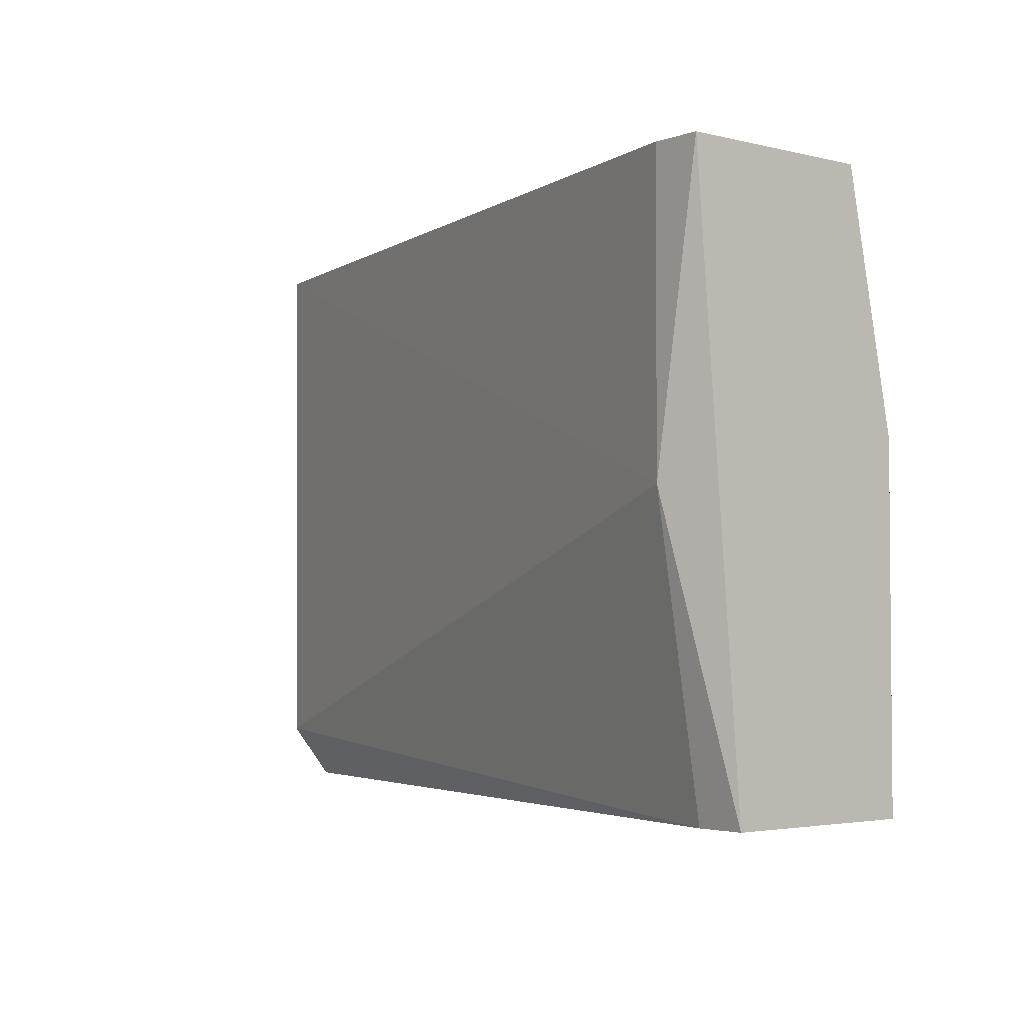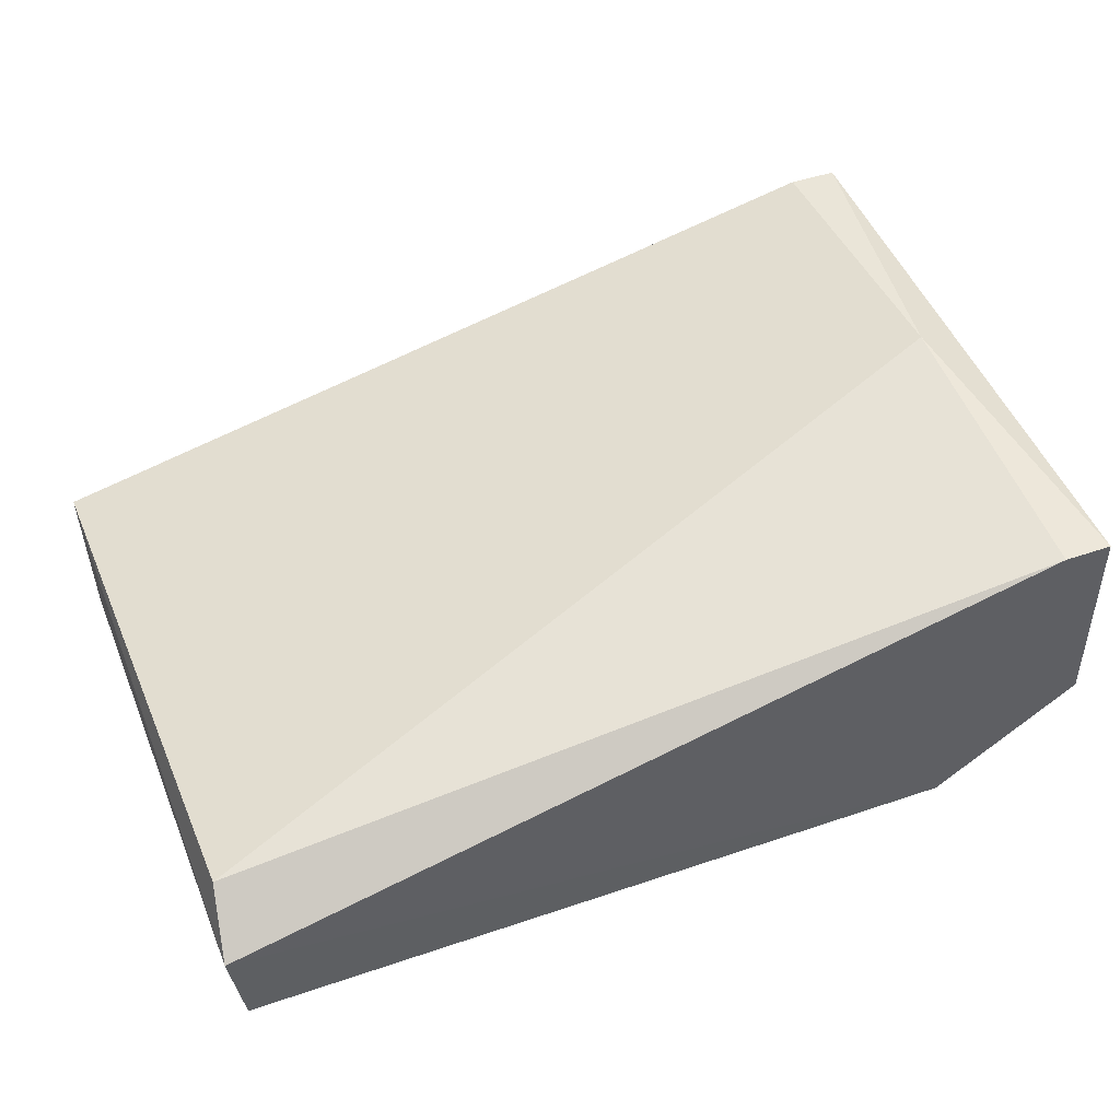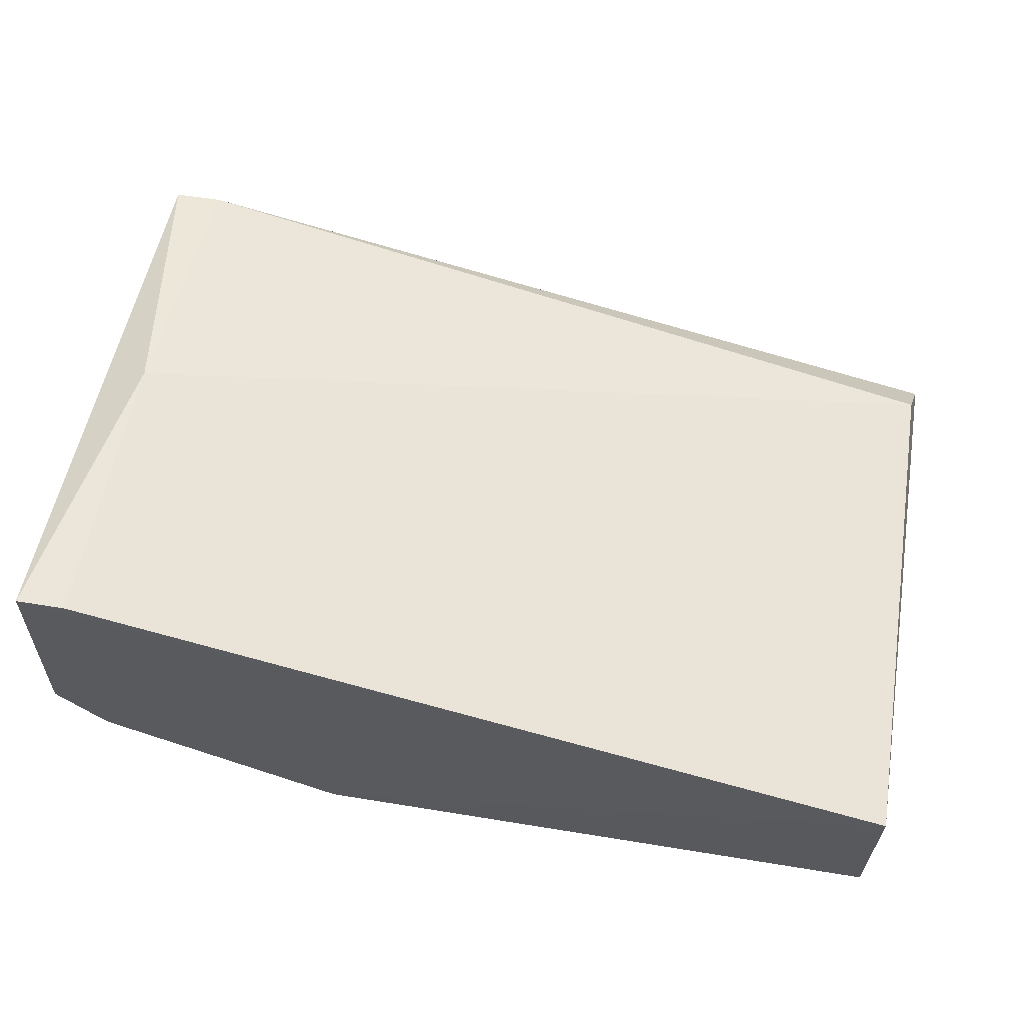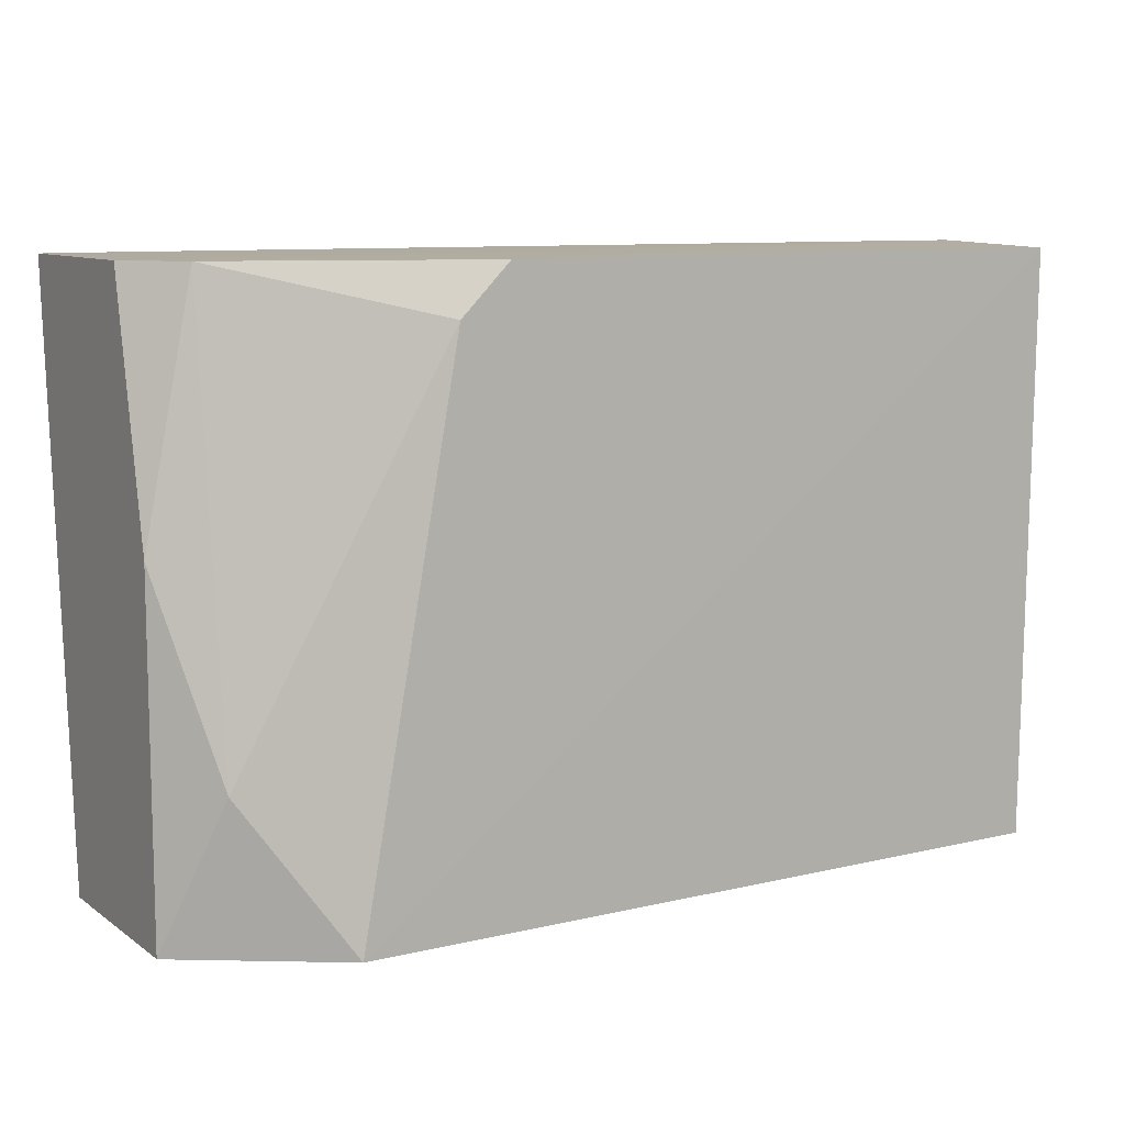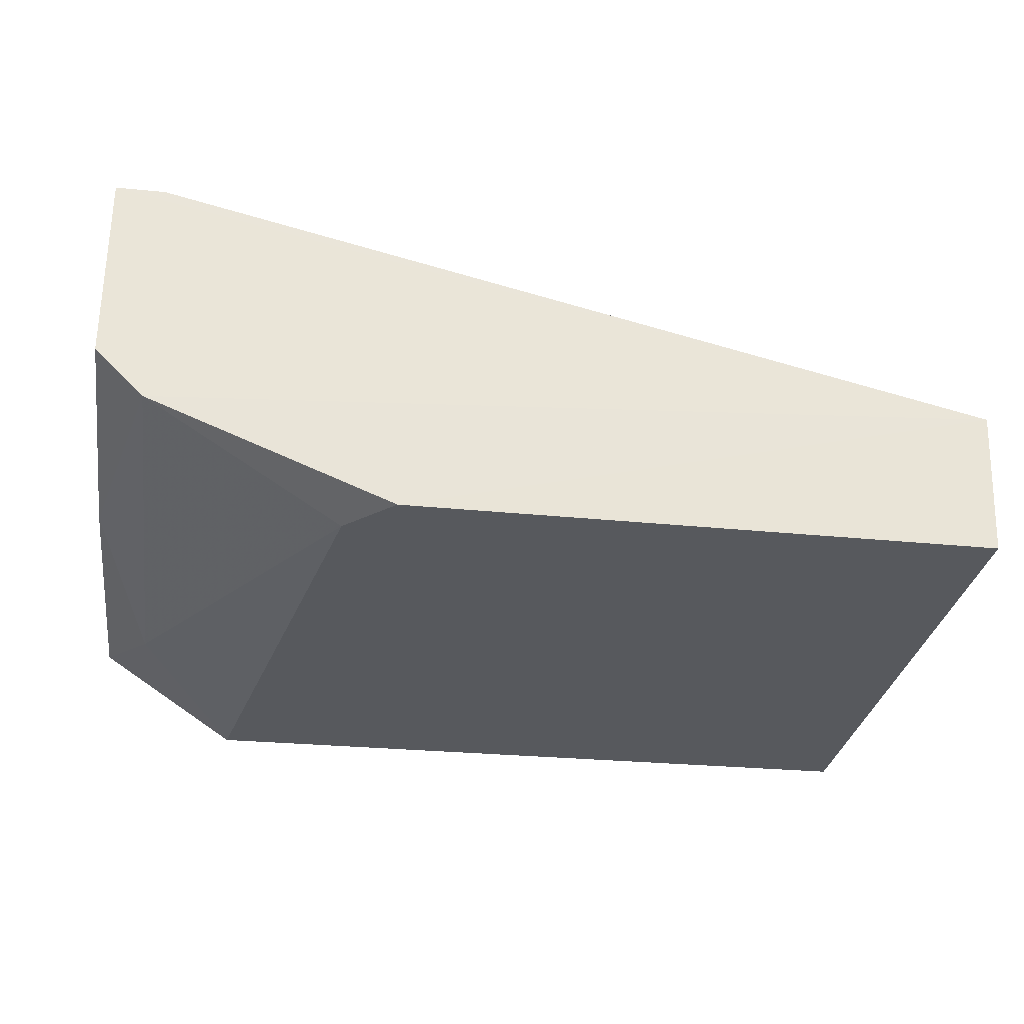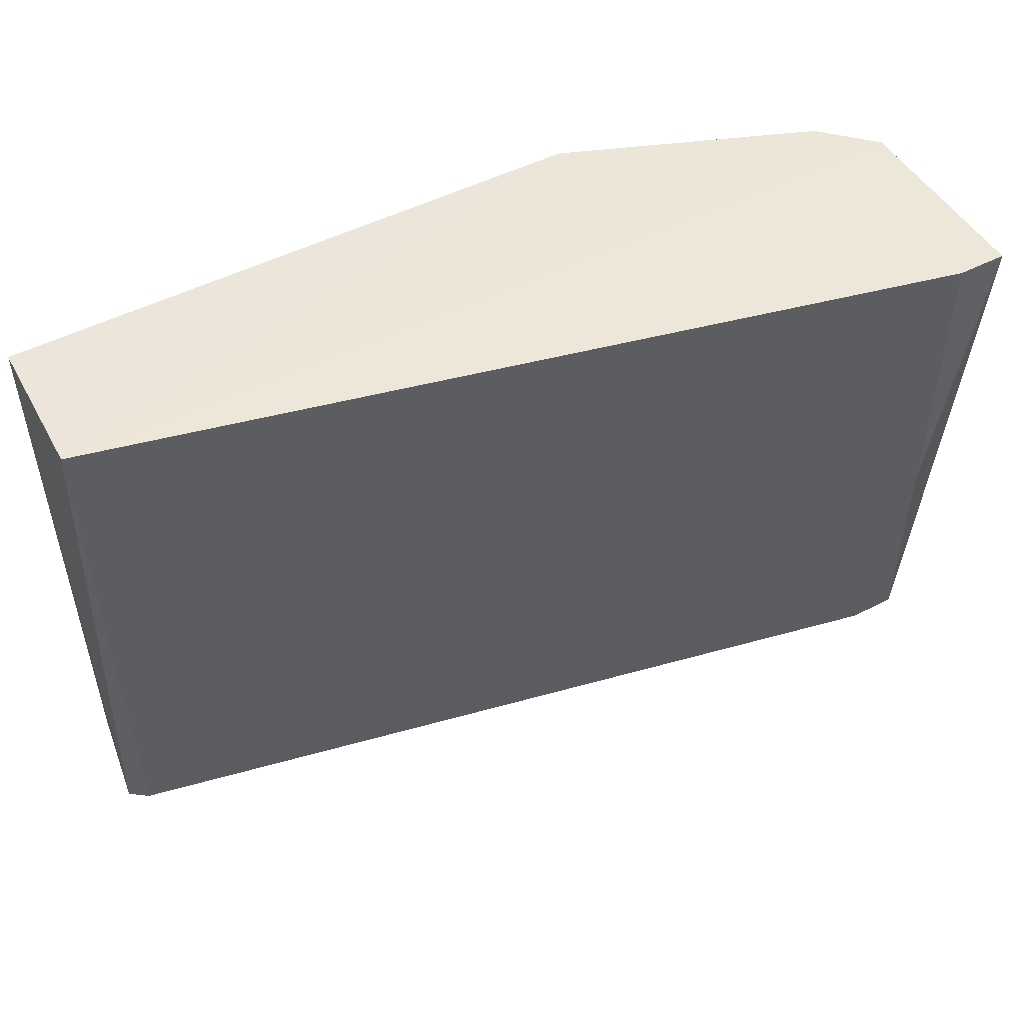
<metadata>
{"format":"obj","ext":"obj","renderer":"f3d","projection":"perspective","resolution":1024,"background":"white","views":[{"elev":-3.1,"azim":50.1,"up":"+Y"},{"elev":44.8,"azim":-21.9,"up":"+Z"},{"elev":57.0,"azim":-170.3,"up":"+Z"},{"elev":9.7,"azim":149.1,"up":"+Y"},{"elev":-29.7,"azim":171.6,"up":"+Z"},{"elev":49.3,"azim":-29.6,"up":"+Y"}]}
</metadata>
<code>
v 0.01009 -0.2292 -0.2014
v 0.04036 -0.1081 -0.1308
v 0.04036 -0.1081 -0.1711
v -0.1424 -0.1073 -0.1712
v 0.03027 -0.2292 -0.1409
v -0.1413 -0.2191 -0.1711
v -0.1413 -0.1081 -0.2014
v -0.1403 -0.2285 -0.201
v -0.02019 -0.1081 -0.2014
v 0.04036 -0.2292 -0.1812
v 0.03027 -0.1686 -0.1308
v -0.1434 -0.2306 -0.1816
v 0.04036 -0.2292 -0.1409
v 0.03027 -0.1081 -0.1812
v 0.03027 -0.1989 -0.1913
v 0.03027 -0.1081 -0.1308
v -0.01009 -0.1182 -0.2014
v 0.04036 -0.1585 -0.1812
f 15 14 18
f 2 3 4
f 7 1 8
f 1 7 9
f 7 4 9
f 3 2 10
f 6 5 11
f 4 6 11
f 5 6 12
f 6 4 12
f 4 7 12
f 7 8 12
f 8 1 12
f 1 10 12
f 12 10 13
f 10 2 13
f 2 11 13
f 11 5 13
f 5 12 13
f 4 3 14
f 9 4 14
f 10 1 15
f 2 4 16
f 11 2 16
f 4 11 16
f 1 9 17
f 9 14 17
f 15 1 17
f 14 15 17
f 3 10 18
f 14 3 18
f 10 15 18

</code>
